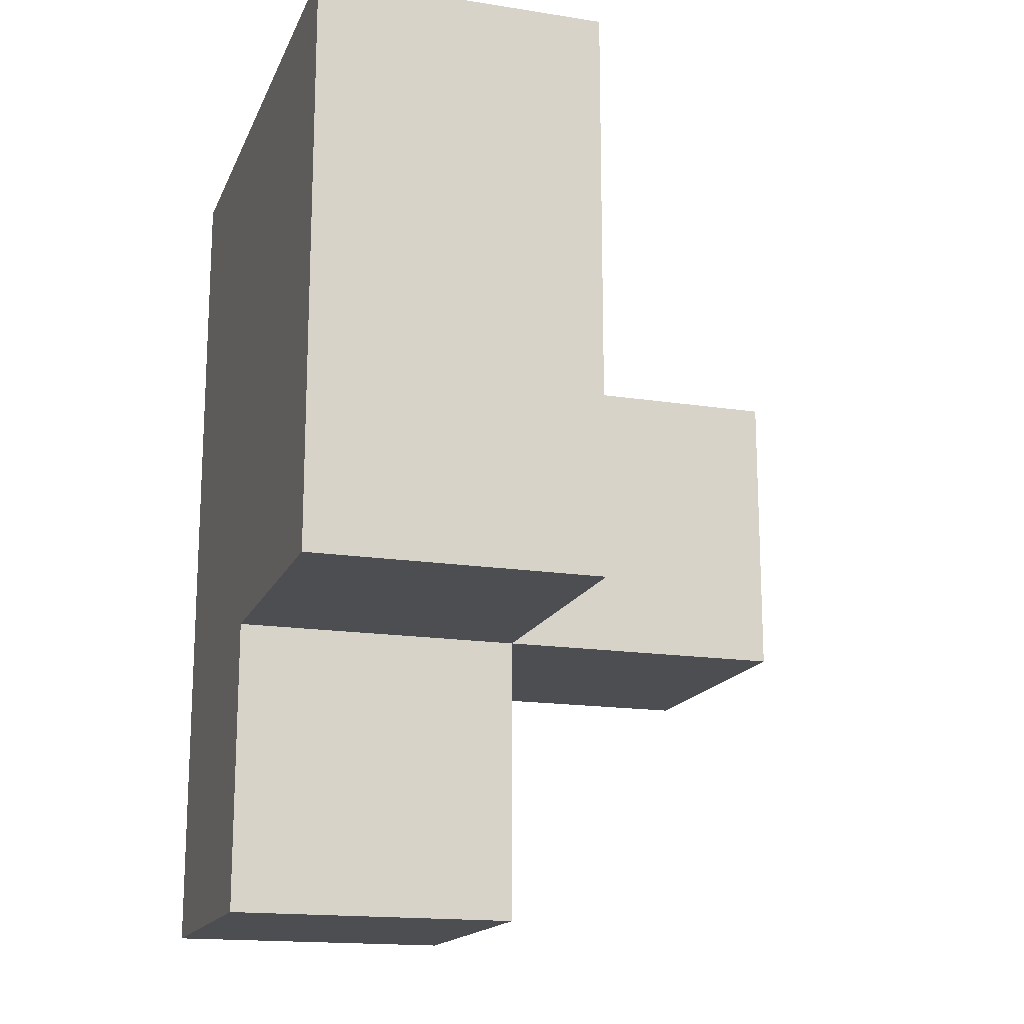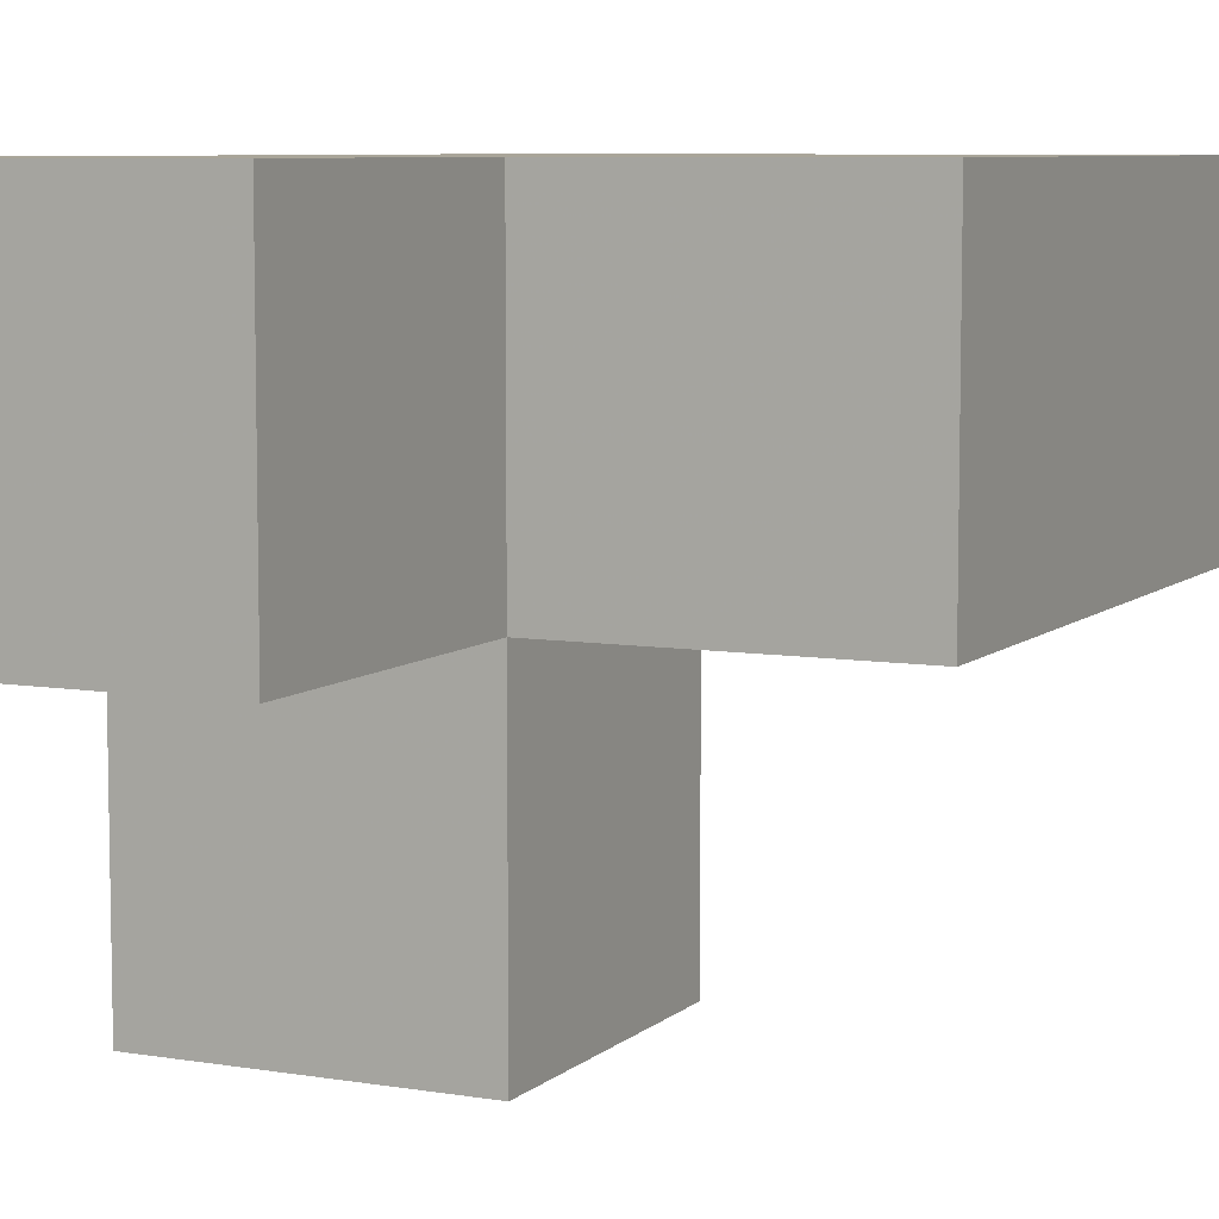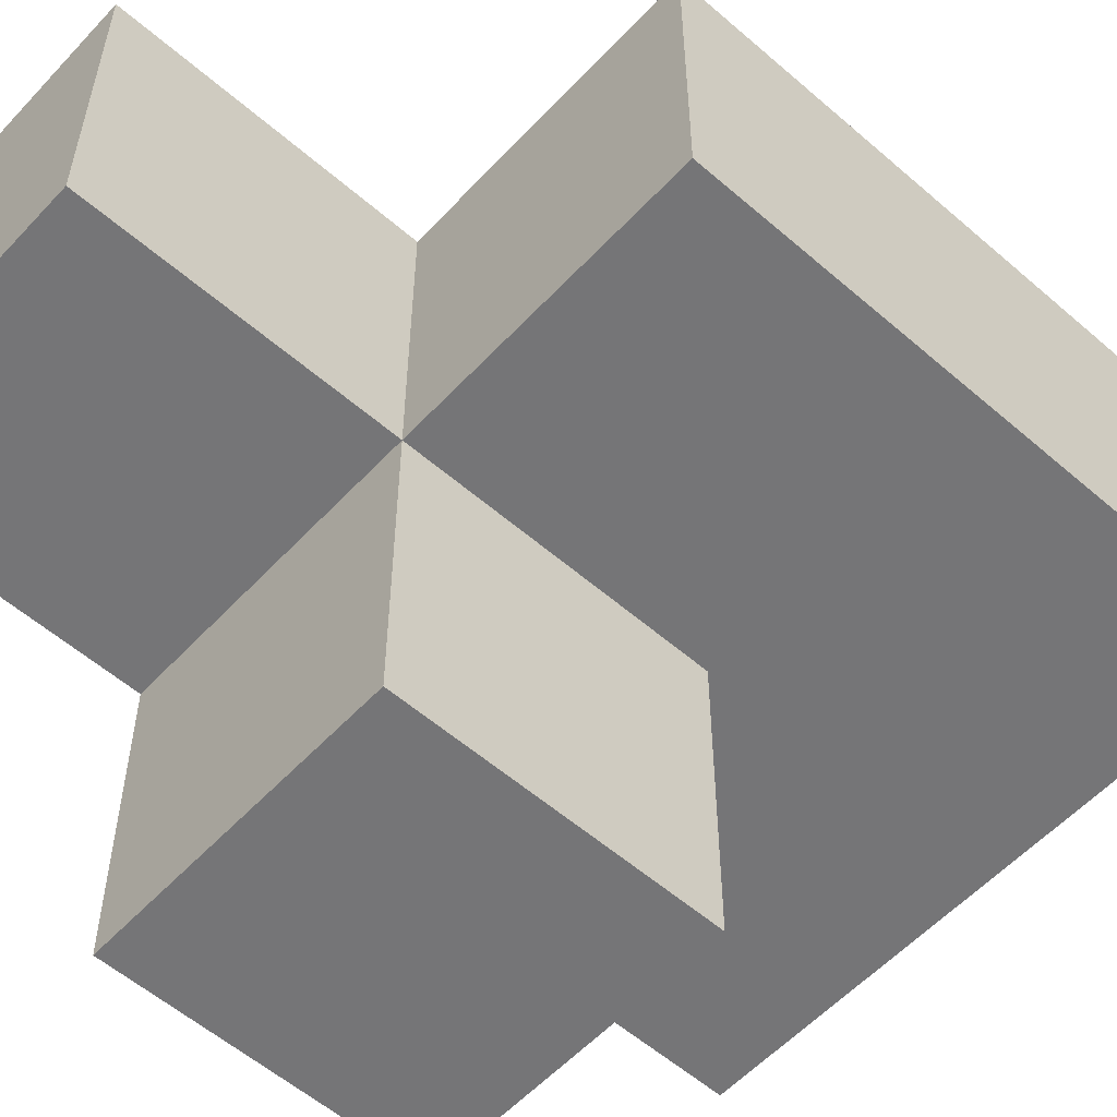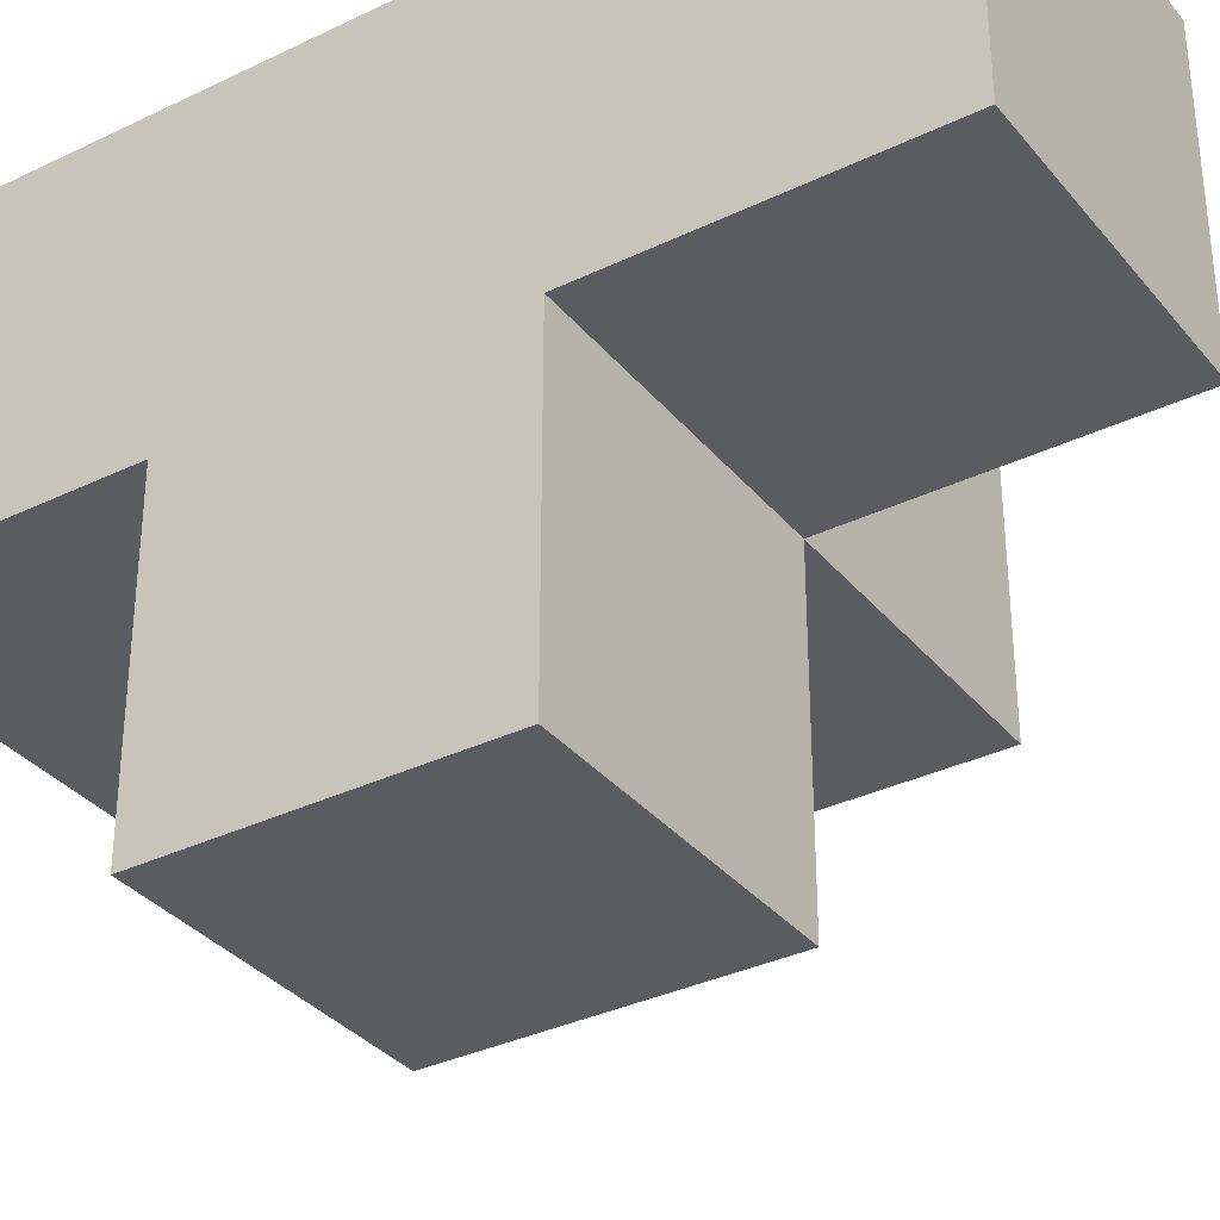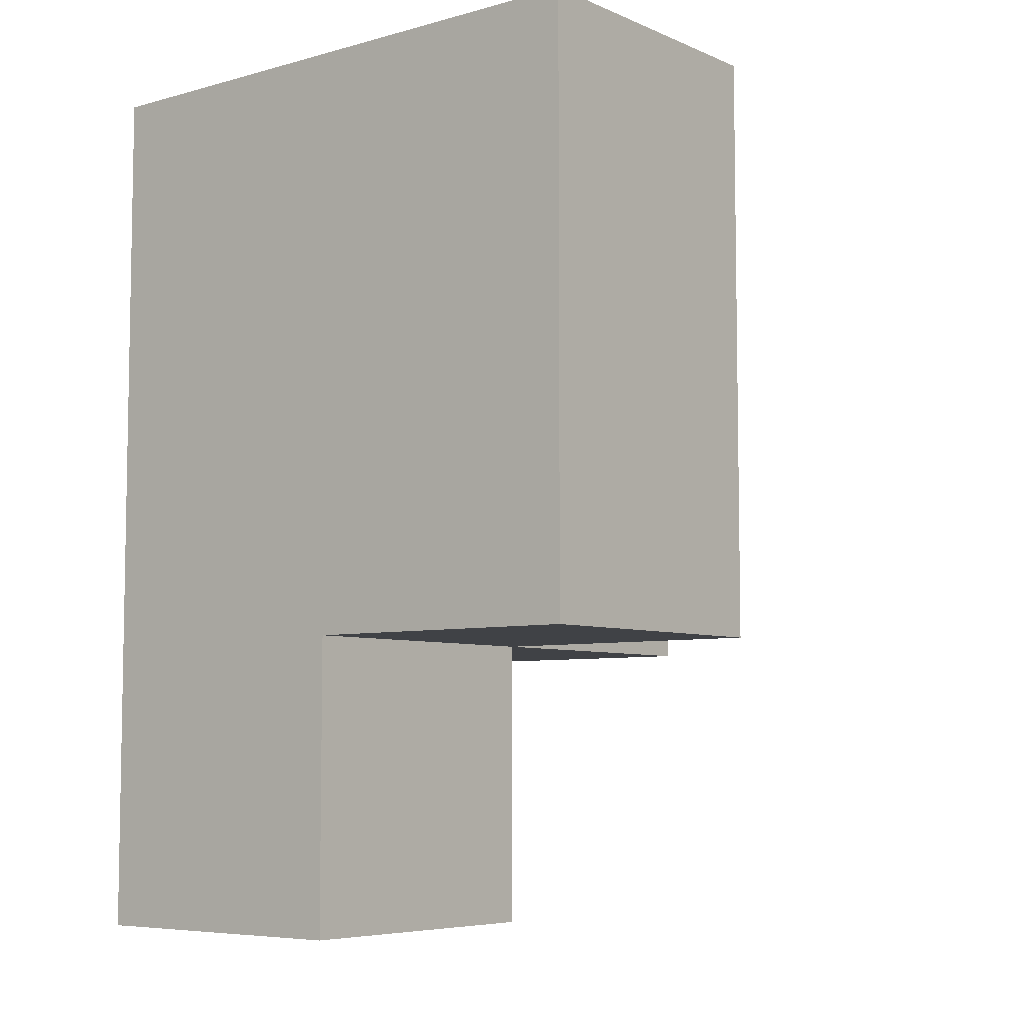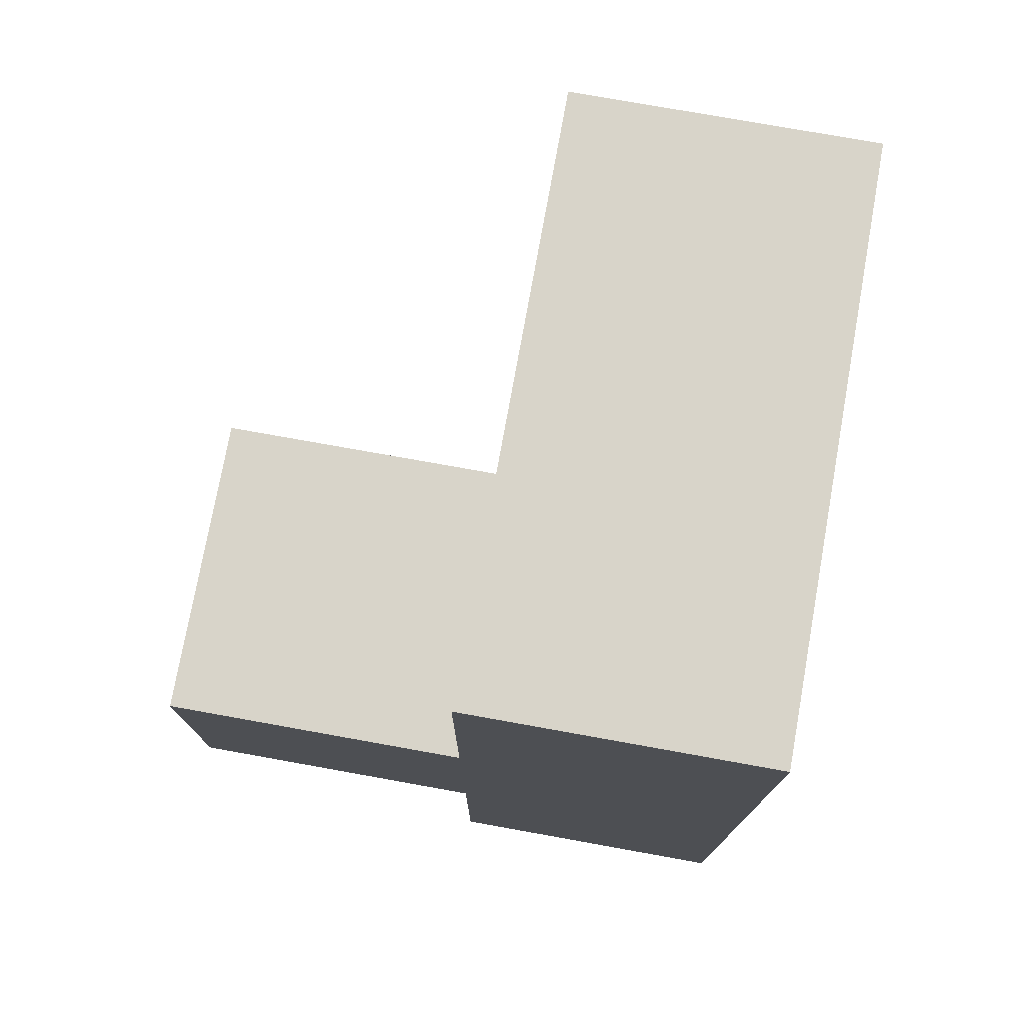
<metadata>
{"format":"obj","ext":"obj","renderer":"f3d","projection":"perspective","resolution":1024,"background":"white","views":[{"elev":-16.5,"azim":-107.7,"up":"+Z"},{"elev":7.4,"azim":-154.5,"up":"+Y"},{"elev":-56.6,"azim":-132.2,"up":"+Y"},{"elev":-34.1,"azim":123.2,"up":"+Y"},{"elev":-6.4,"azim":-140.9,"up":"+Z"},{"elev":75.7,"azim":100.2,"up":"+Z"}]}
</metadata>
<code>
v 2.012 1.993 2.006
v 3.992 1.993 3.986
v 2.012 1.003 2.996
v 3.992 1.993 1.016
v 3.002 1.993 1.016
v 3.002 1.993 3.986
v 3.002 1.003 2.006
v 3.992 1.003 2.006
v 3.002 0.01269 2.996
v 2.012 1.993 3.986
v 2.012 1.003 2.006
v 3.992 0.01269 2.996
v 3.992 1.993 2.996
v 3.002 1.003 1.016
v 3.002 1.003 3.986
v 3.002 1.993 2.996
v 3.992 1.003 3.986
v 3.992 1.003 1.016
v 3.002 0.01269 2.006
v 3.992 0.01269 2.006
v 2.012 1.003 3.986
v 3.992 1.993 2.006
v 2.012 1.993 2.996
v 3.002 1.003 2.996
v 3.002 1.993 2.006
v 3.992 1.003 2.996
f 22 25 13
f 16 13 25
f 8 22 26
f 13 26 22
f 18 14 4
f 5 4 14
f 14 18 7
f 8 7 18
f 4 5 22
f 25 22 5
f 5 14 25
f 7 25 14
f 18 4 8
f 22 8 4
f 7 11 25
f 1 25 11
f 11 7 3
f 24 3 7
f 25 1 16
f 23 16 1
f 1 11 23
f 3 23 11
f 20 19 8
f 7 8 19
f 9 12 24
f 26 24 12
f 19 20 9
f 12 9 20
f 7 19 24
f 9 24 19
f 20 8 12
f 26 12 8
f 21 15 10
f 6 10 15
f 3 24 21
f 15 21 24
f 16 23 6
f 10 6 23
f 23 3 10
f 21 10 3
f 15 17 6
f 2 6 17
f 24 26 15
f 17 15 26
f 13 16 2
f 6 2 16
f 26 13 17
f 2 17 13

</code>
